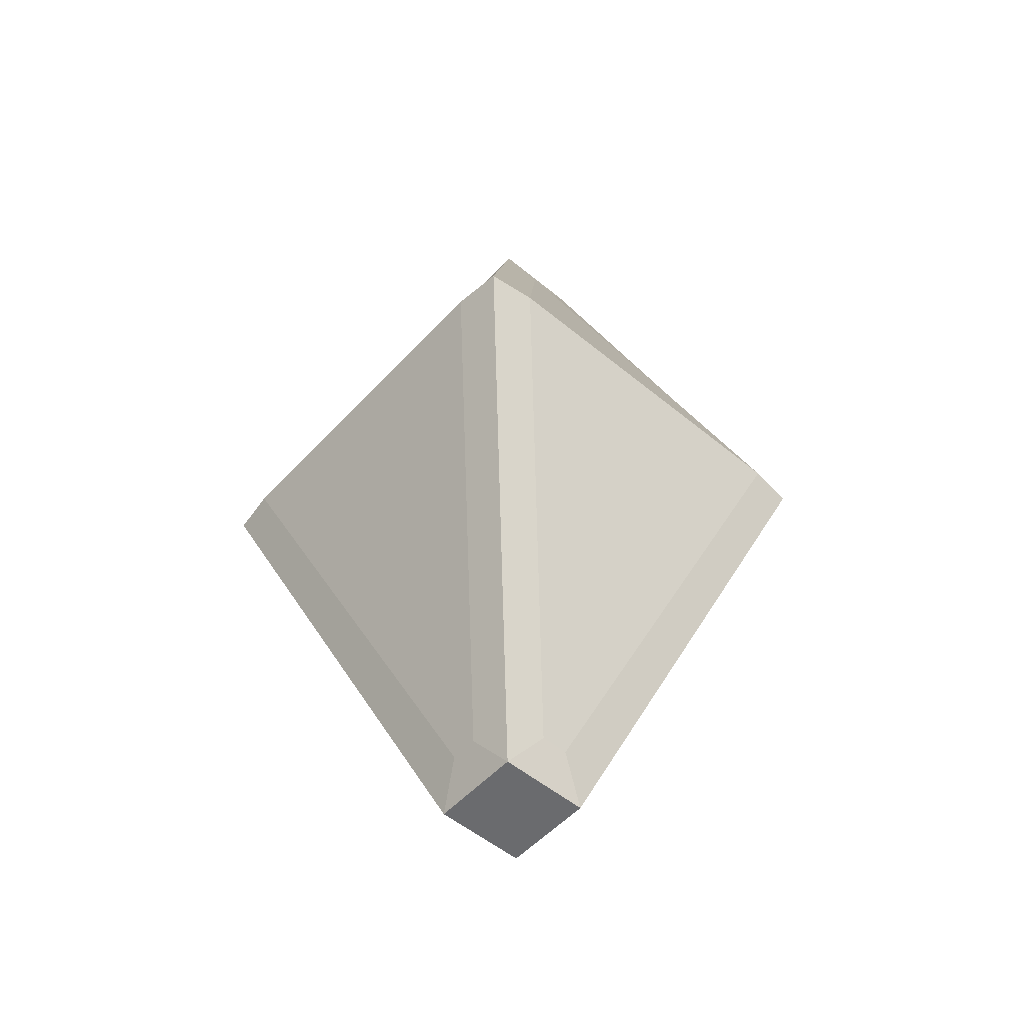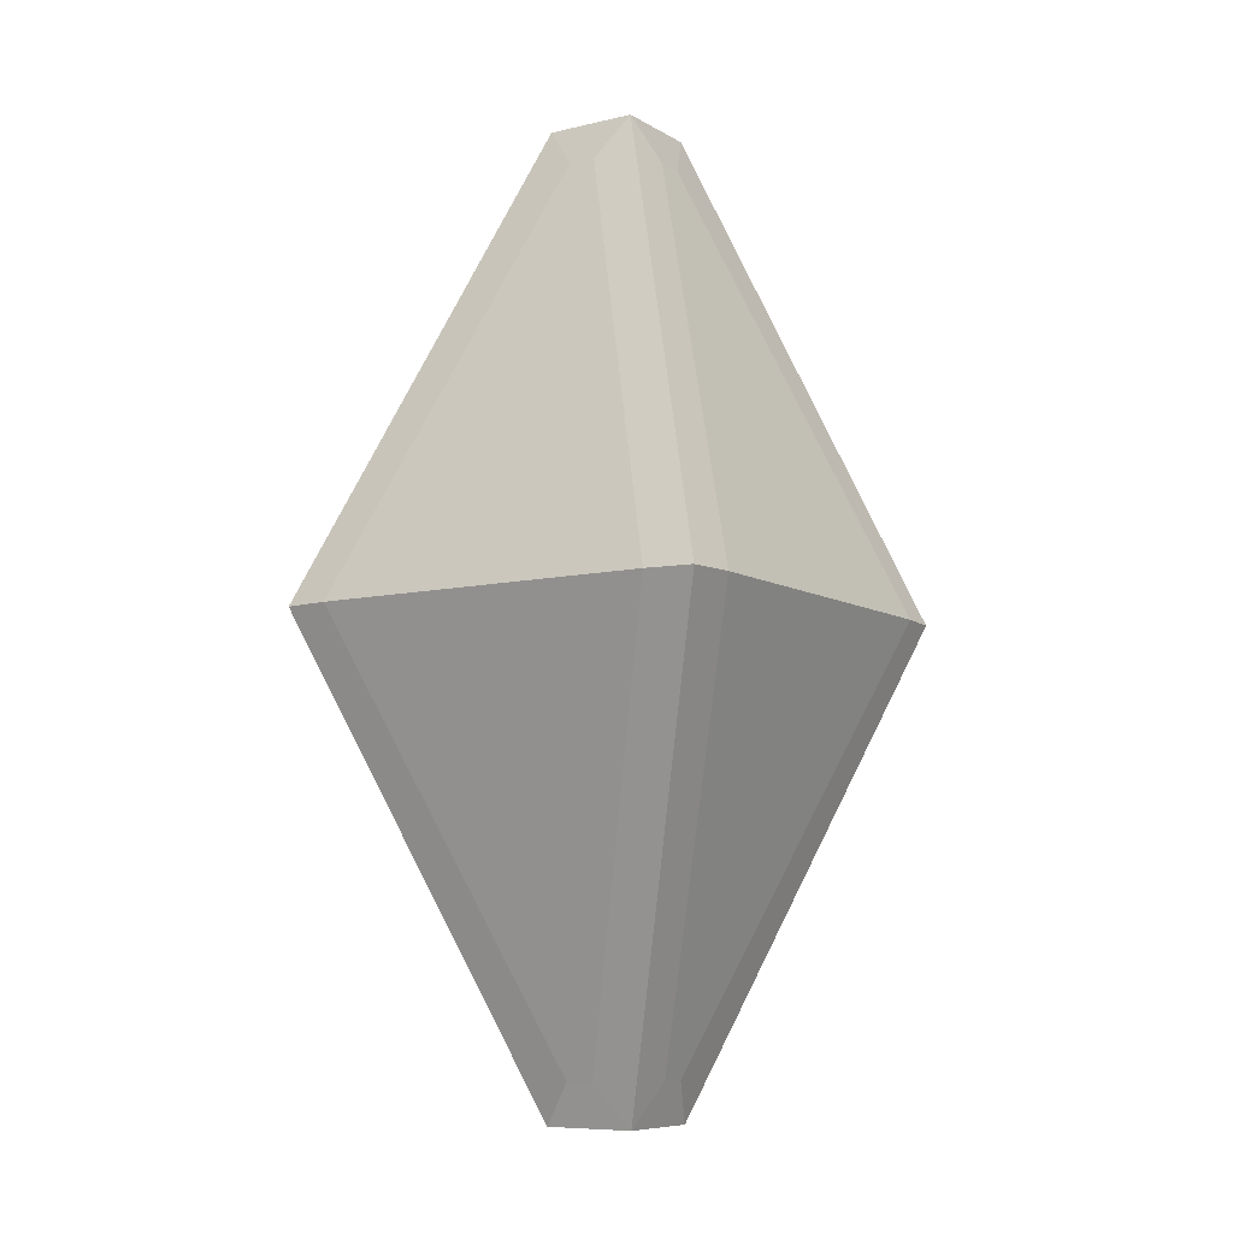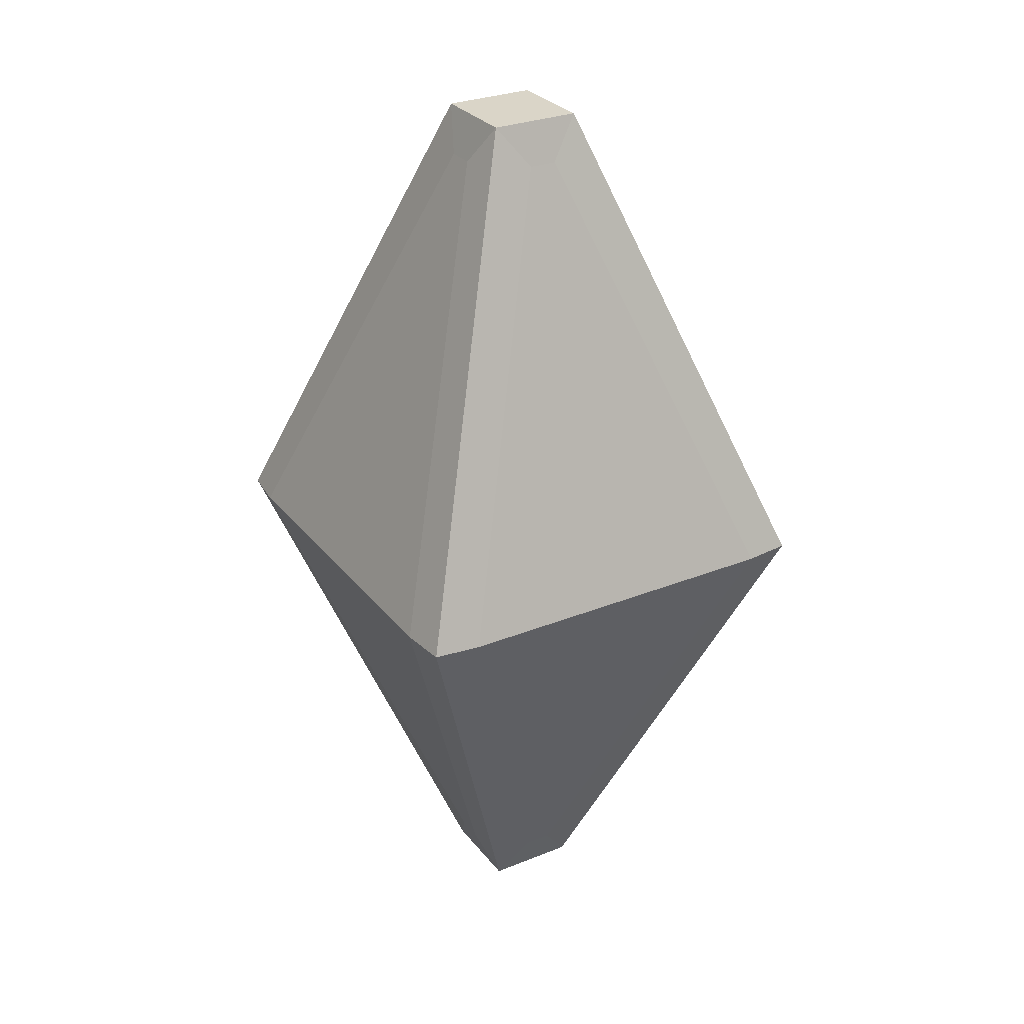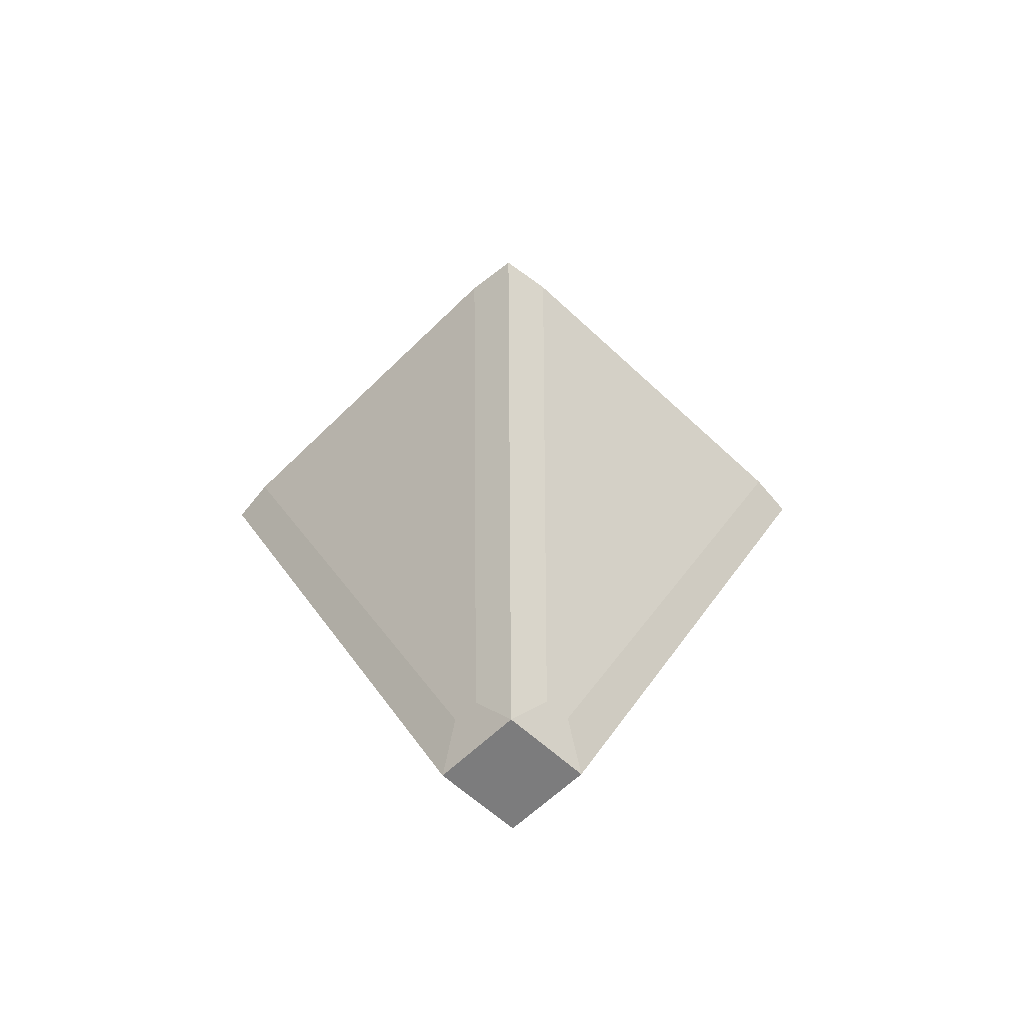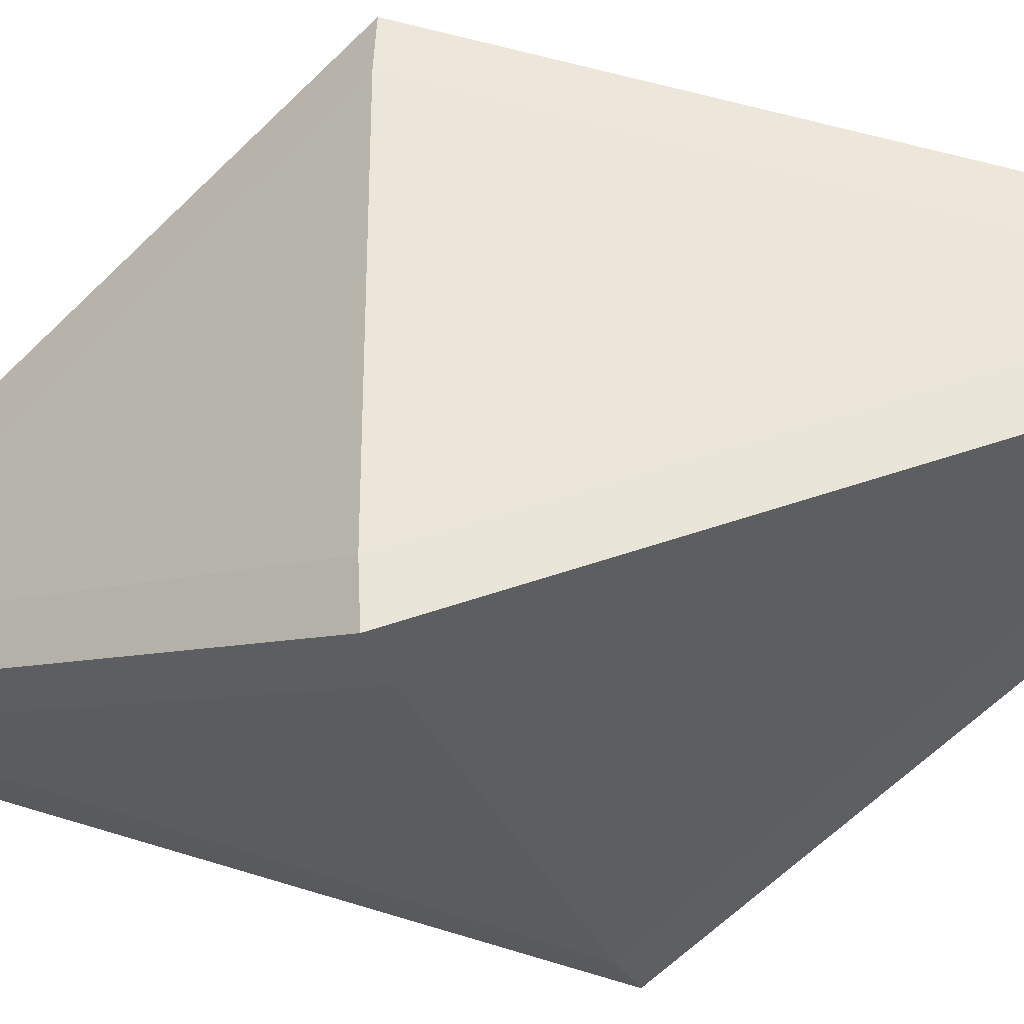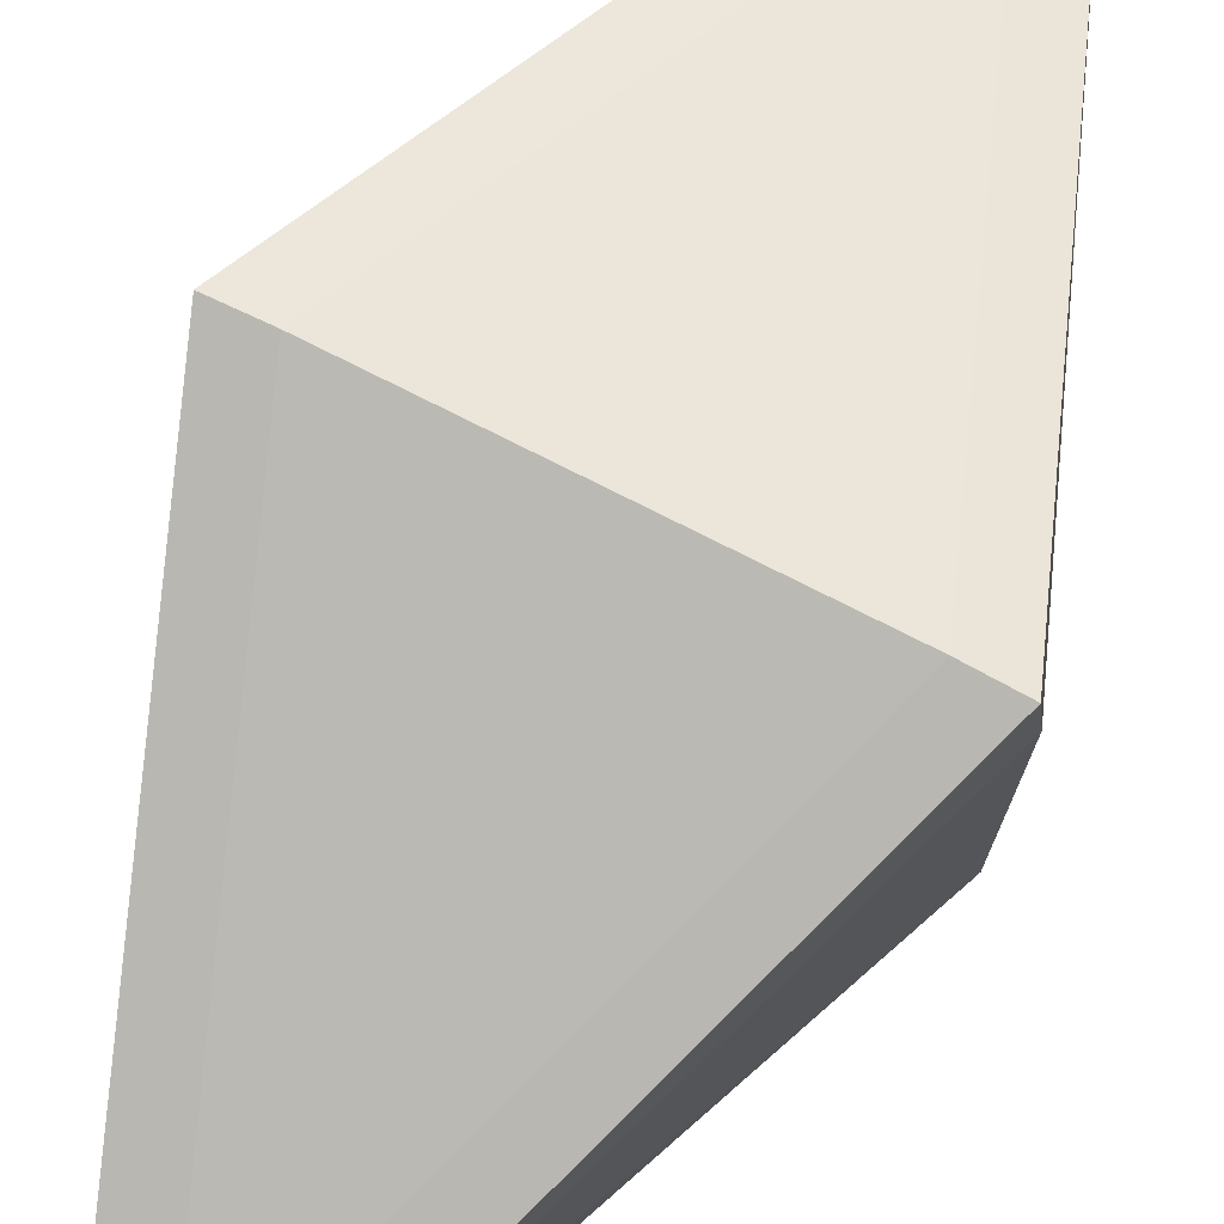
<metadata>
{"format":"obj","ext":"obj","renderer":"f3d","projection":"perspective","resolution":1024,"background":"white","views":[{"elev":-53.3,"azim":-131.4,"up":"+Y"},{"elev":-8.2,"azim":123.1,"up":"+Y"},{"elev":29.3,"azim":59.3,"up":"+Y"},{"elev":-58.8,"azim":-44.3,"up":"+Y"},{"elev":-34.7,"azim":-68.5,"up":"+Z"},{"elev":75.6,"azim":-153.1,"up":"+Z"}]}
</metadata>
<code>
o Orange_Orb
v 0.1289 0.9117 -0.02951
v 0.1289 -0.9117 -0.02951
v 0.02951 0.9117 0.1289
v 0.02951 -0.9117 0.1289
v -0.02951 0.9117 -0.1289
v -0.02951 -0.9117 -0.1289
v -0.02951 0.9117 0.1289
v -0.02951 -0.9117 0.1289
v 0.4731 0 -0.3635
v -0.3635 0 0.4731
v 0.3635 0 0.4731
v -0.3635 0 -0.4731
v -0.4731 0 0.3635
v -0.1289 0.9117 0.02951
v 0.4731 0 0.3635
v 0.1289 -0.9117 0.02951
v 0.1289 0.9117 0.02951
v -0.1289 -0.9117 0.02951
v 0.3635 0 -0.4731
v 0.02951 -0.9117 -0.1289
v 0.4616 0 0.4616
v 0.09667 -1 0.09667
v 0.02951 0.9117 -0.1289
v 0.09667 1 0.09667
v 0.09667 -1 -0.09667
v -0.1289 -0.9117 -0.02951
v 0.4616 0 -0.4616
v -0.4731 0 -0.3635
v -0.1289 0.9117 -0.02951
v 0.09667 1 -0.09667
v -0.09667 -1 -0.09667
v -0.09667 -1 0.09667
v -0.4616 0 0.4616
v -0.09667 1 0.09667
v -0.4616 0 -0.4616
v -0.09667 1 -0.09667
f 30 36 34 24
f 11 3 7 10
f 13 14 29 28
f 31 25 22 32
f 9 1 17 15
f 12 5 23 19
f 6 12 19 20
f 2 9 15 16
f 18 13 28 26
f 4 11 10 8
f 10 7 34 33
f 11 4 22 21
f 7 3 24 34
f 4 8 32 22
f 8 10 33 32
f 3 11 21 24
f 9 2 25 27
f 16 15 21 22
f 17 1 30 24
f 2 16 22 25
f 1 9 27 30
f 15 17 24 21
f 6 20 25 31
f 20 19 27 25
f 12 6 31 35
f 23 5 36 30
f 19 23 30 27
f 5 12 35 36
f 18 26 31 32
f 14 13 33 34
f 26 28 35 31
f 29 14 34 36
f 13 18 32 33
f 28 29 36 35

</code>
